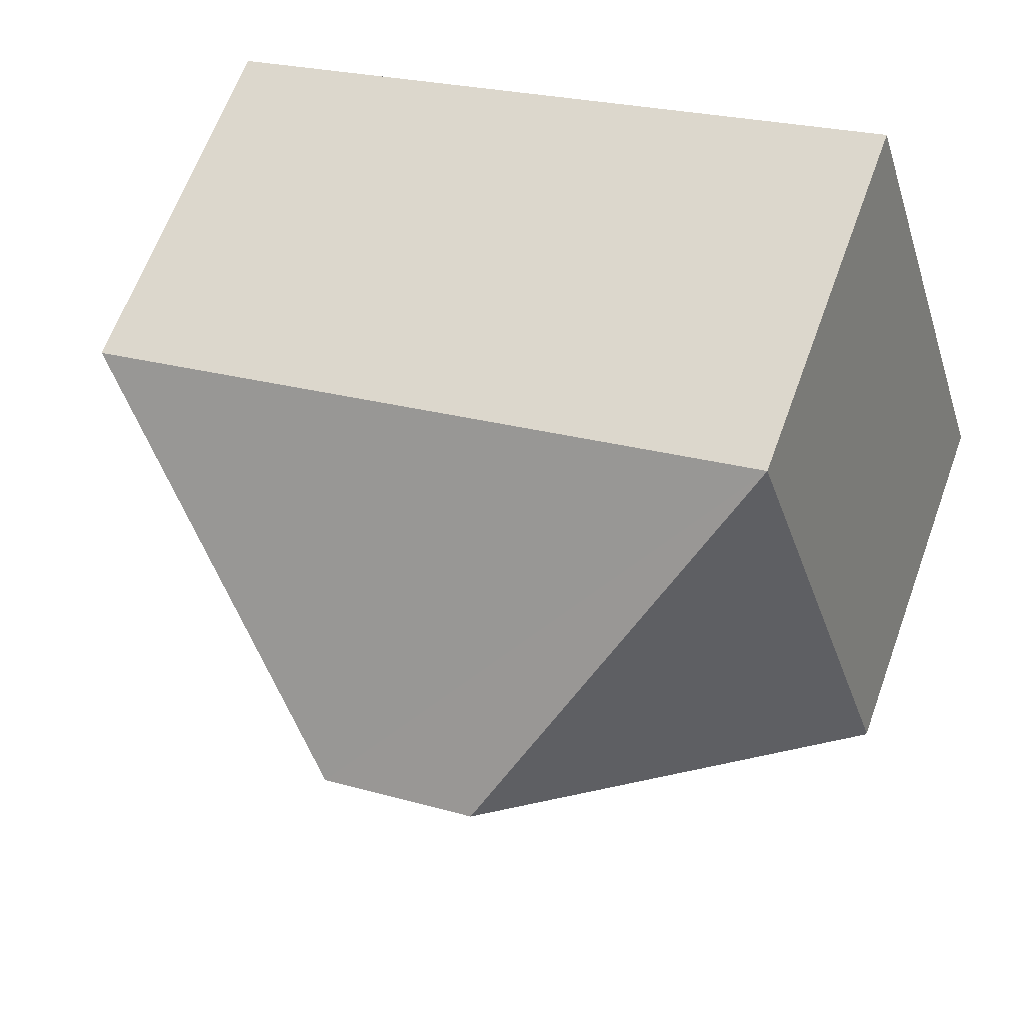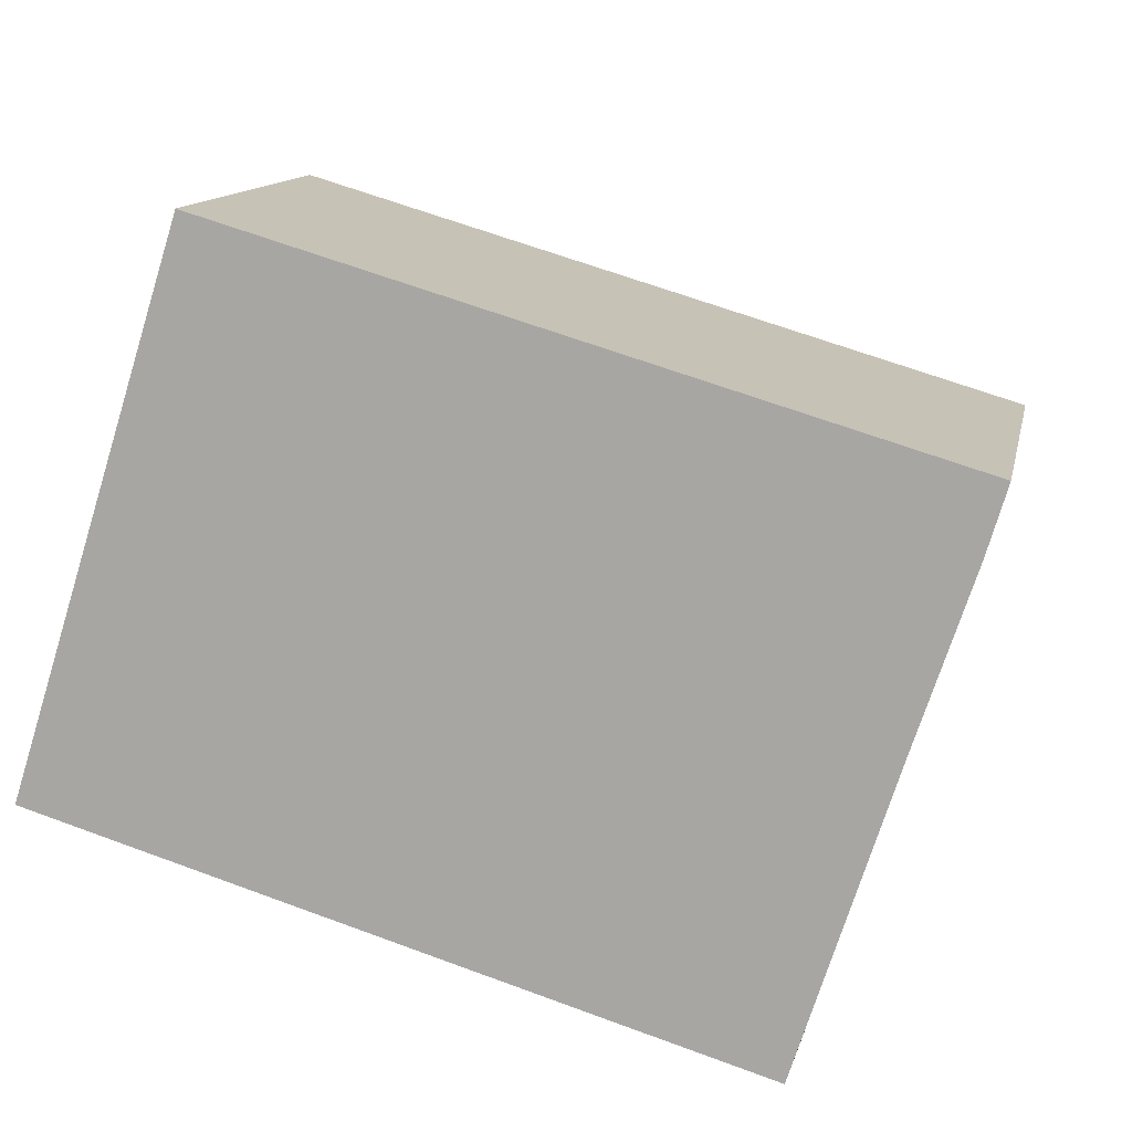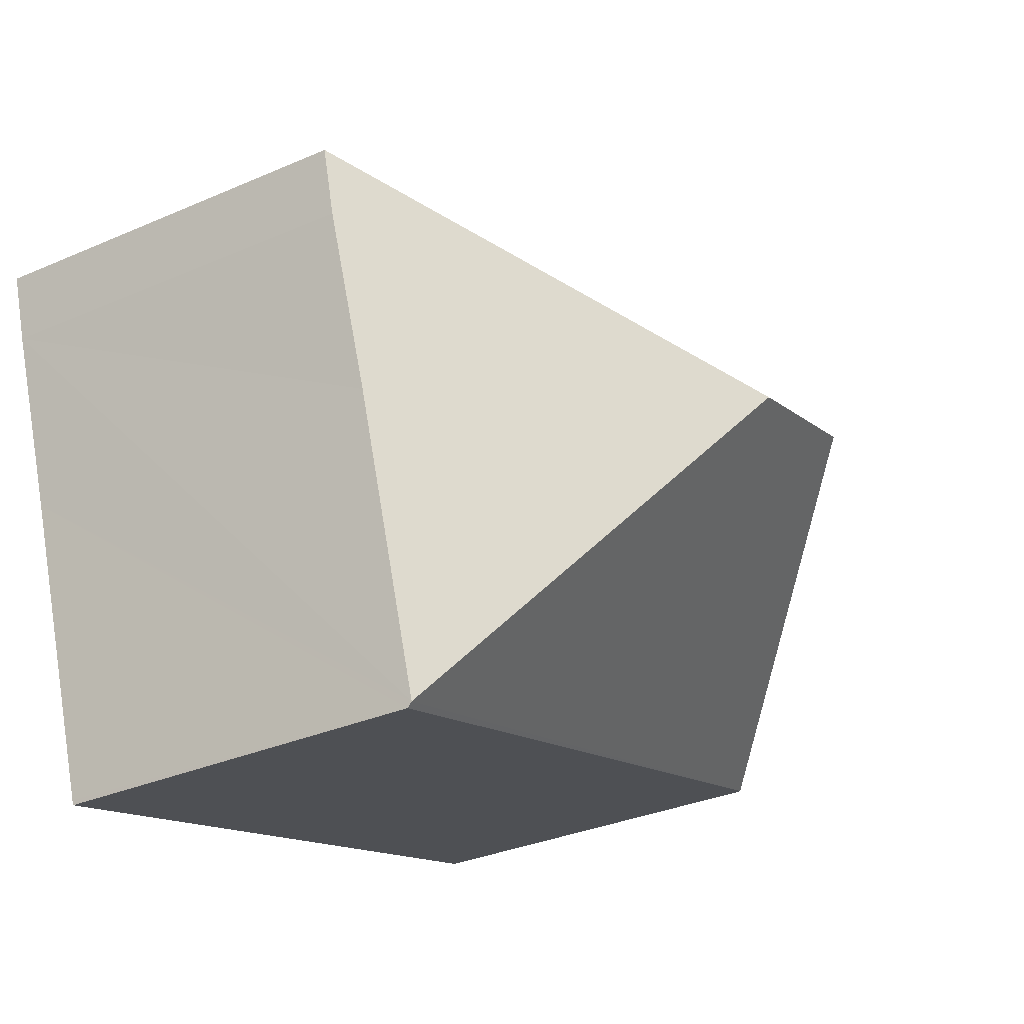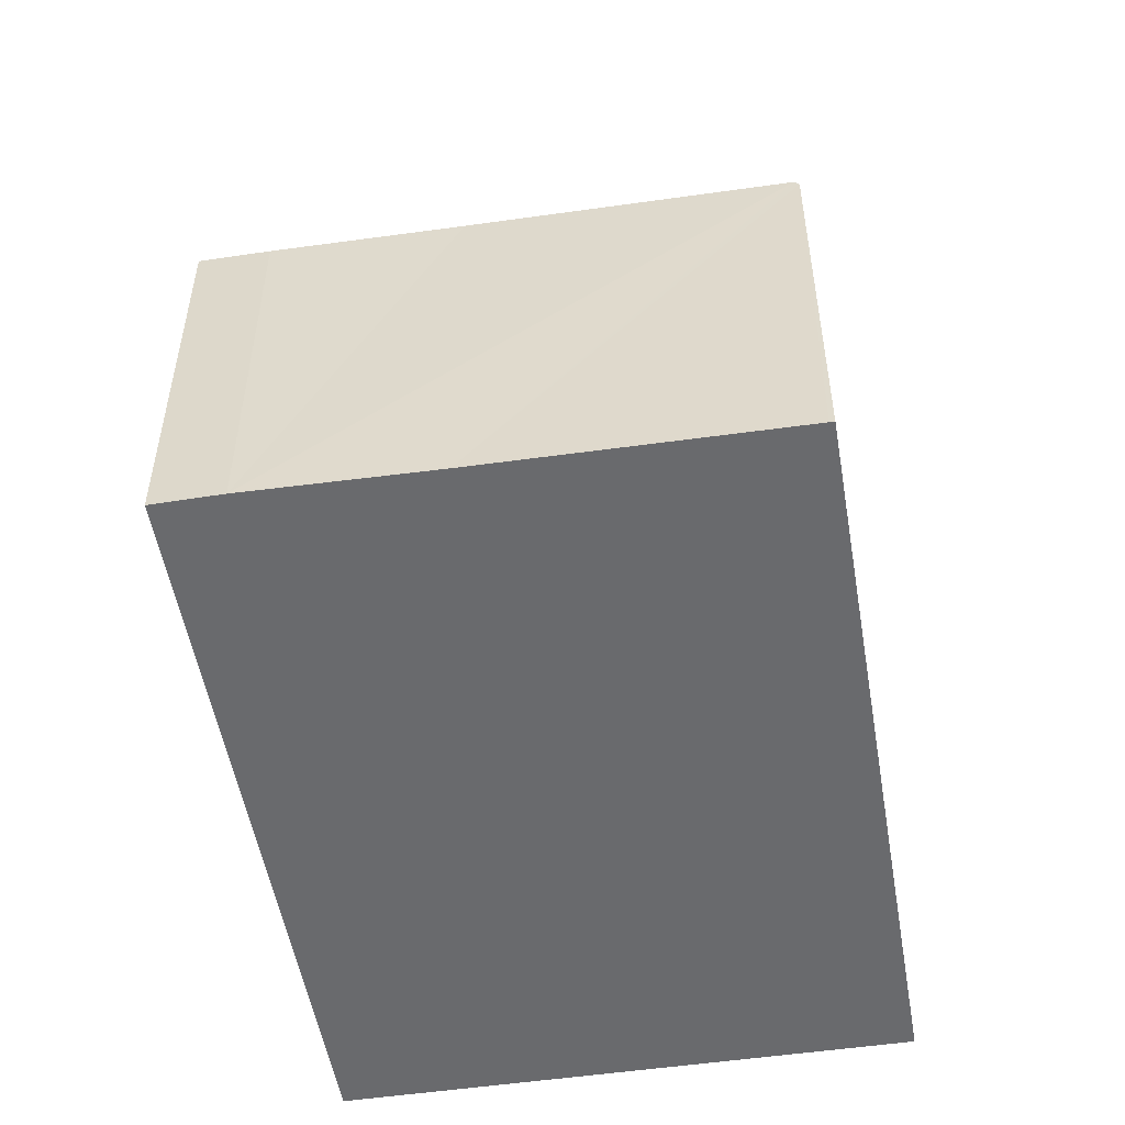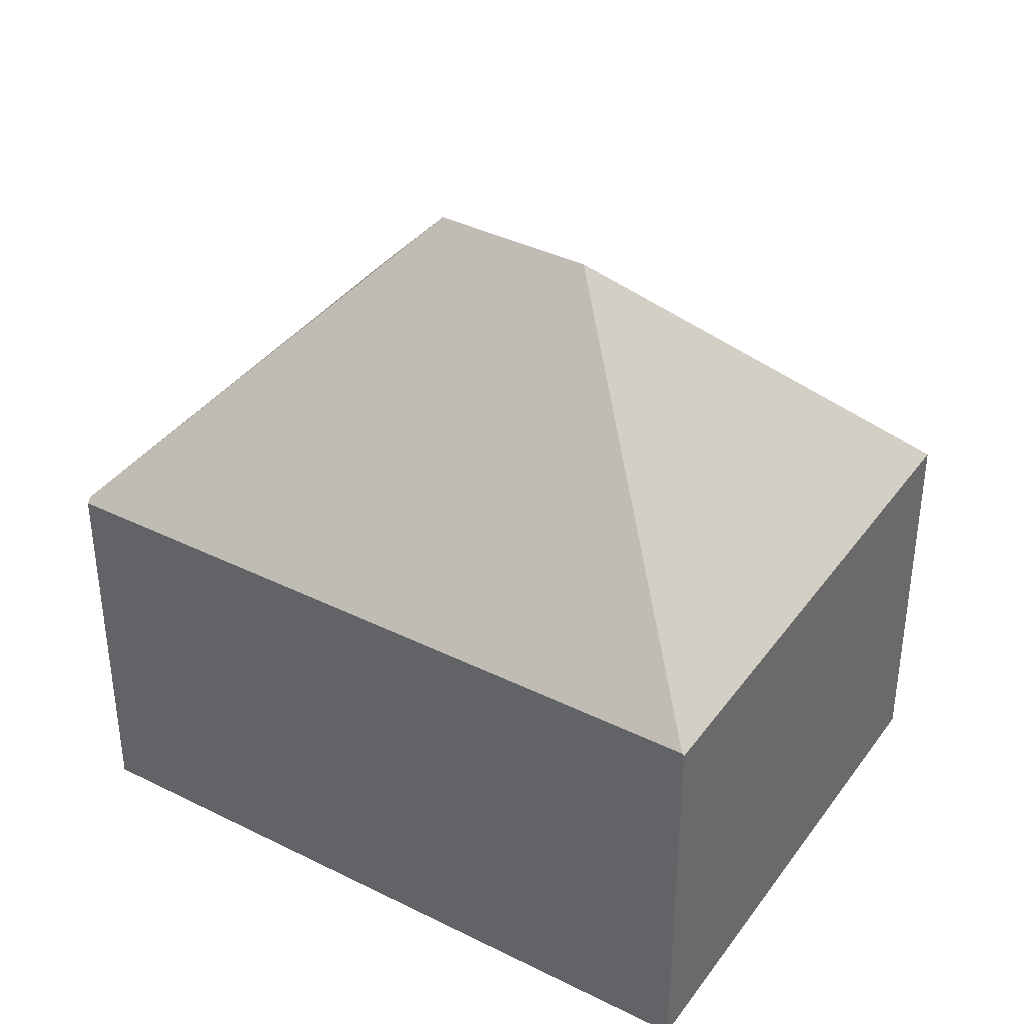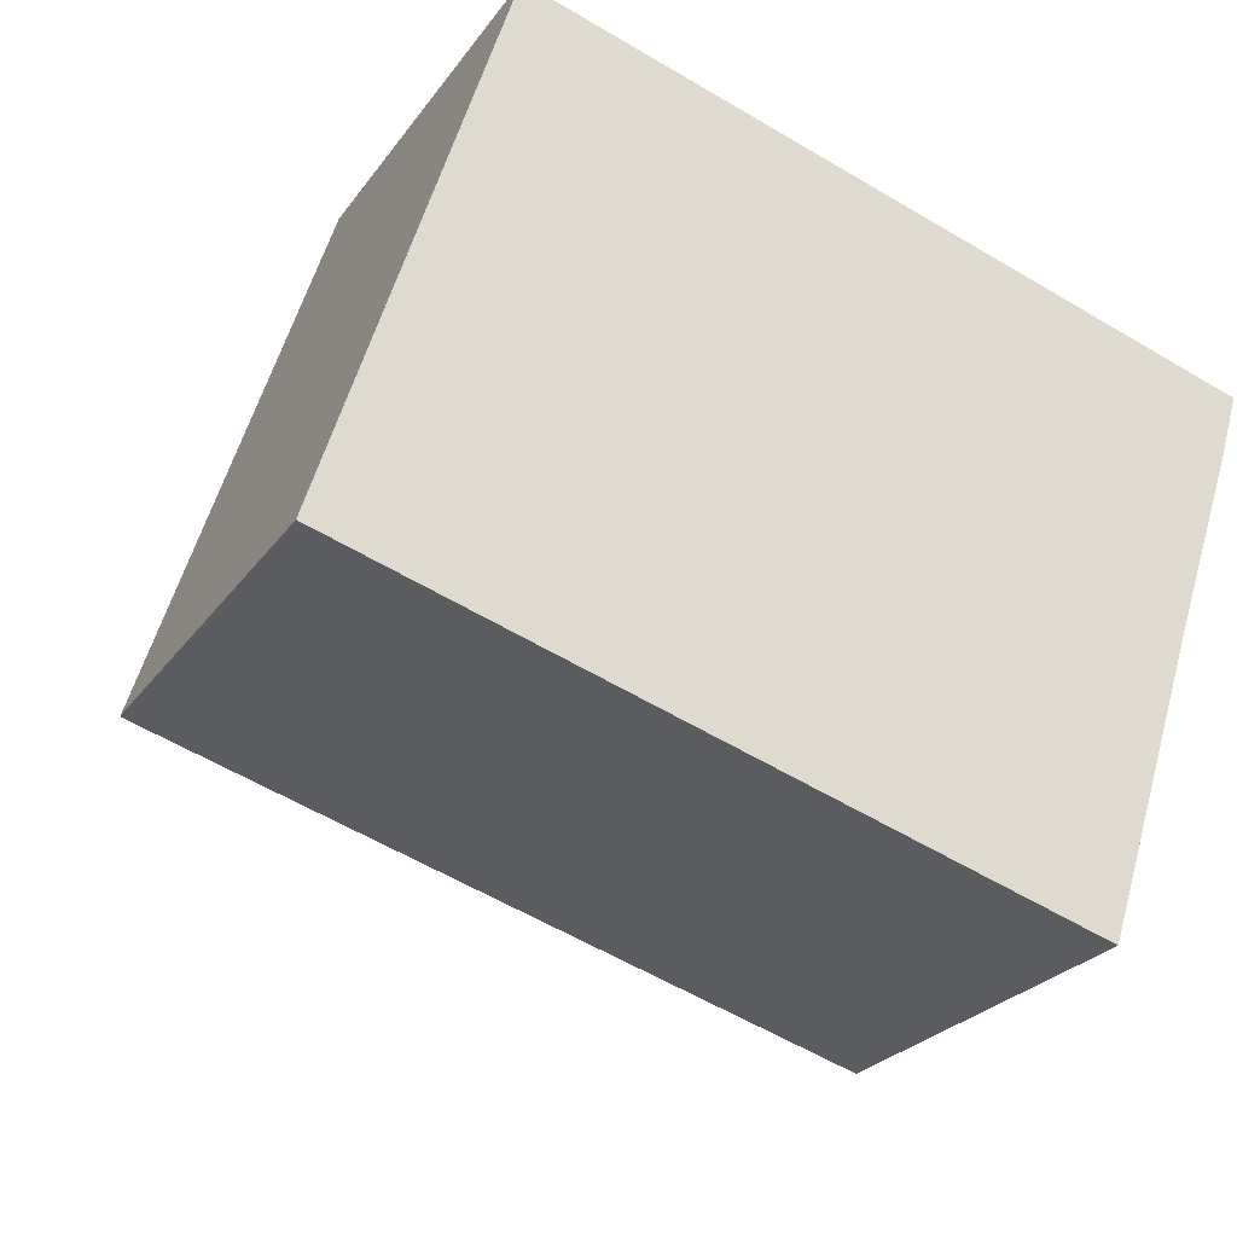
<metadata>
{"format":"obj","ext":"obj","renderer":"f3d","projection":"perspective","resolution":1024,"background":"white","views":[{"elev":64.5,"azim":-160.0,"up":"+Z"},{"elev":12.6,"azim":11.3,"up":"+Z"},{"elev":-32.8,"azim":121.0,"up":"+Z"},{"elev":-53.1,"azim":116.3,"up":"+Y"},{"elev":37.6,"azim":-130.8,"up":"+Y"},{"elev":-25.5,"azim":-27.2,"up":"+Z"}]}
</metadata>
<code>
v  16.39 7.536 5.054
v  9.937 13.28 2.684
v  16.77 7.557 6.322
v  15.27 7.597 1.691
v  13.46 7.636 -3.93
v  3.258 7.557 10.31
v  6.826 13.28 3.602
v  0.036 7.596 -0.011
v  13.43 7.533 -4.022
v  0 7.557 4.627e-16
v  13.43 2.463e-16 -4.022
v  0.036 6.736e-19 -0.011
v  0 0 0
v  3.258 -6.312e-16 10.31
v  16.77 -3.871e-16 6.322
v  16.39 -3.095e-16 5.054
v  15.27 -1.035e-16 1.691
v  13.46 2.406e-16 -3.93
g defaultobject
f 1 2 3
f 2 1 4
f 2 4 5
f 2 6 3
f 6 2 7
f 8 5 9
f 5 8 2
f 2 8 7
f 6 8 10
f 8 6 7
f 11 8 9
f 8 11 12
f 8 12 10
f 10 12 13
f 13 6 10
f 6 13 14
f 14 3 6
f 3 14 15
f 15 1 3
f 1 15 16
f 16 4 1
f 4 16 5
f 5 16 17
f 5 17 9
f 9 17 18
f 9 18 11
f 14 16 15
f 16 14 13
f 16 13 17
f 17 13 11
f 11 13 12

</code>
